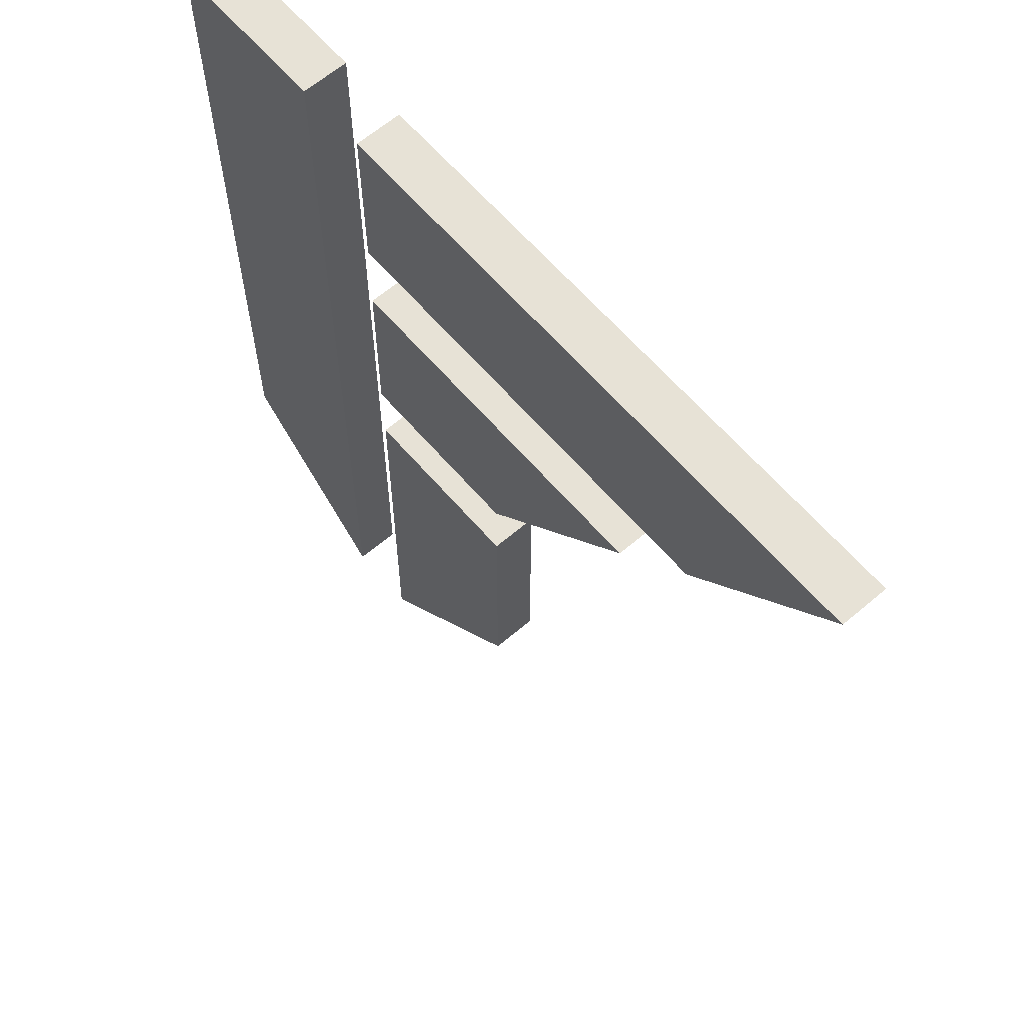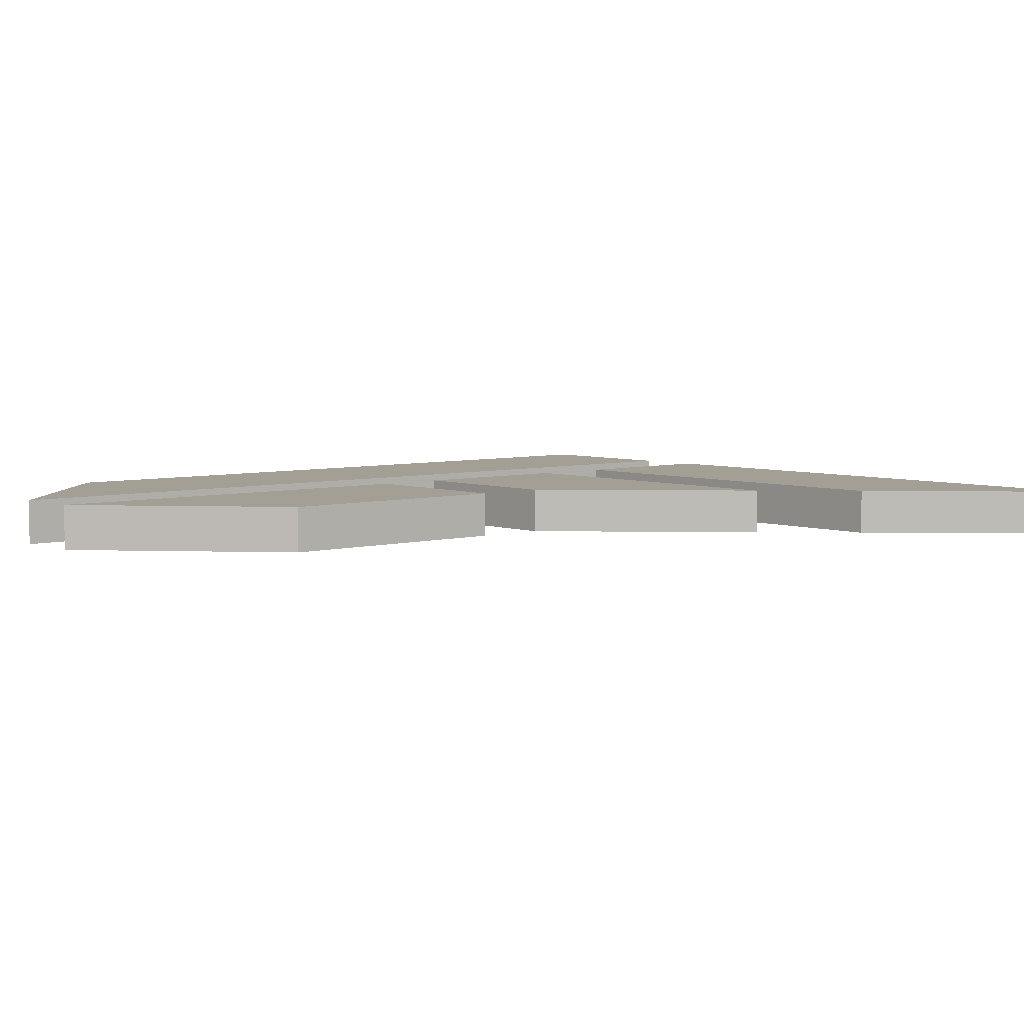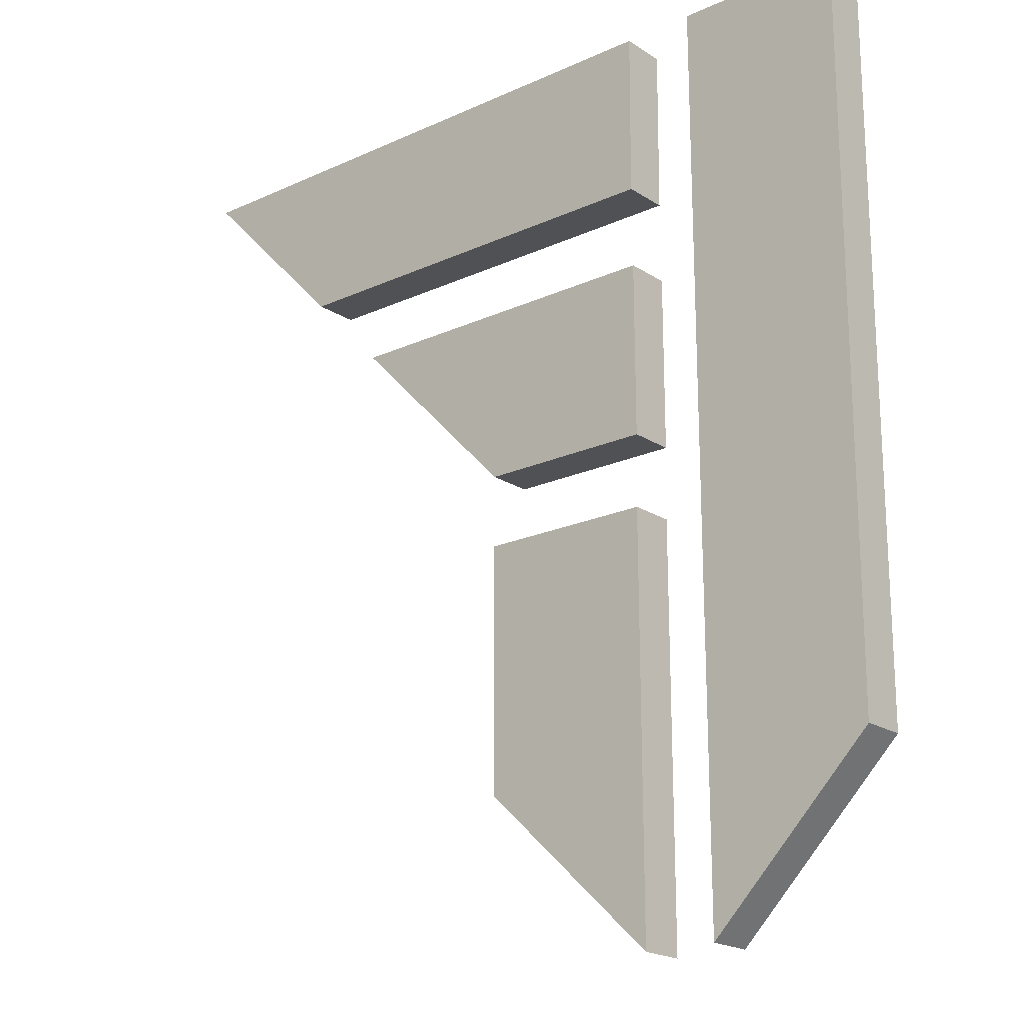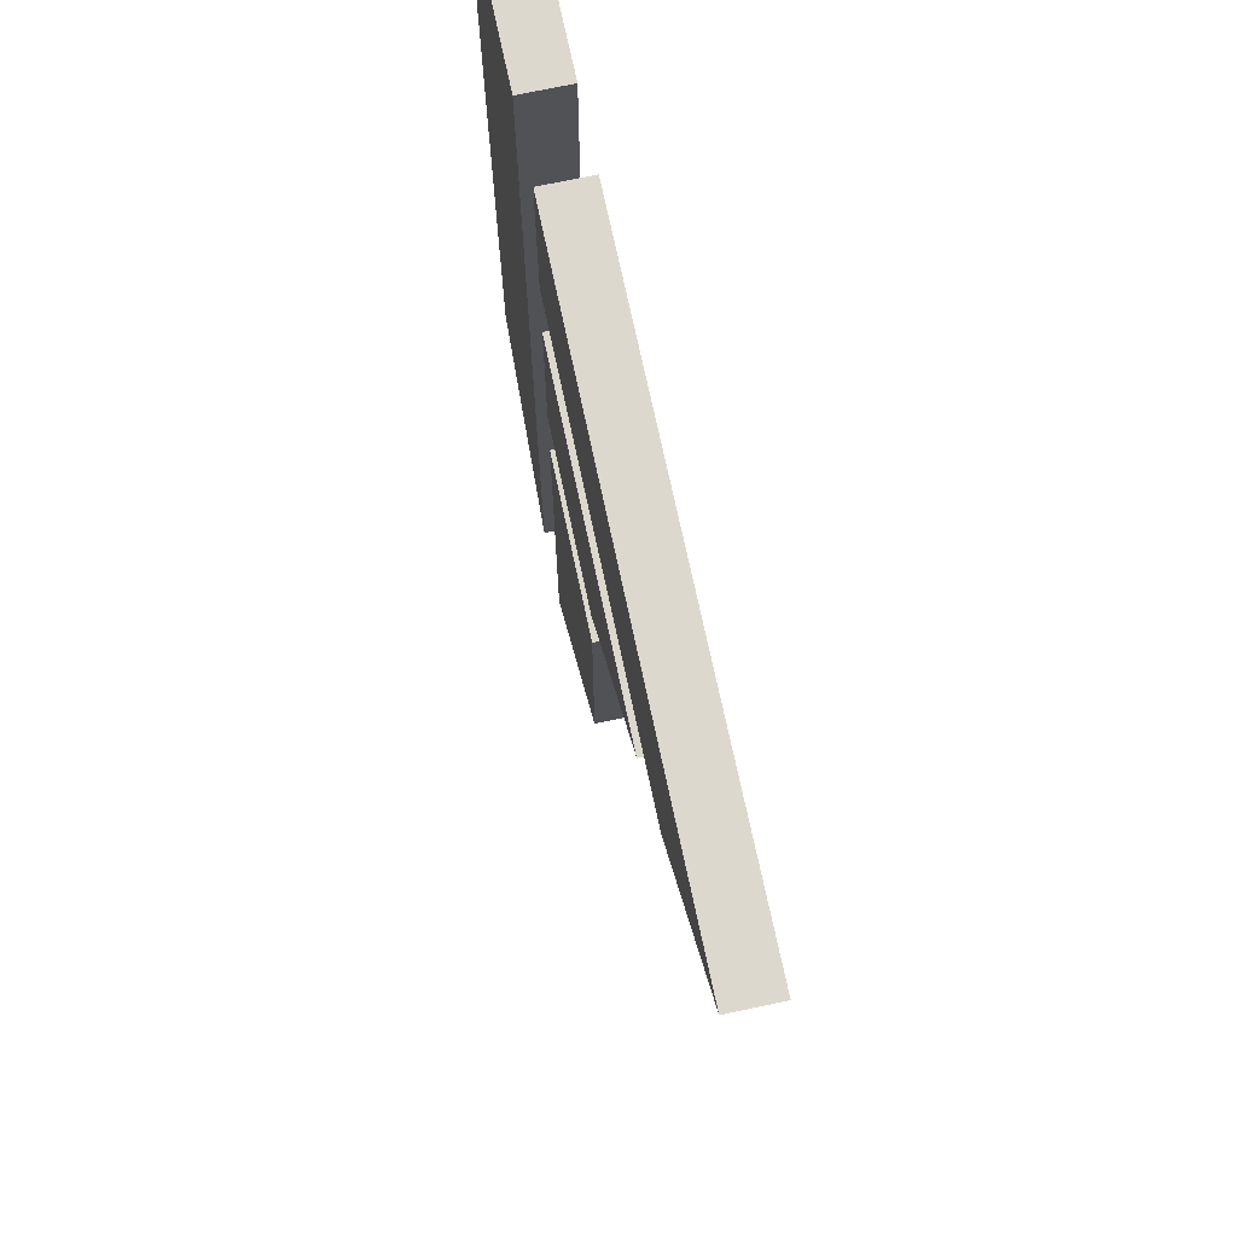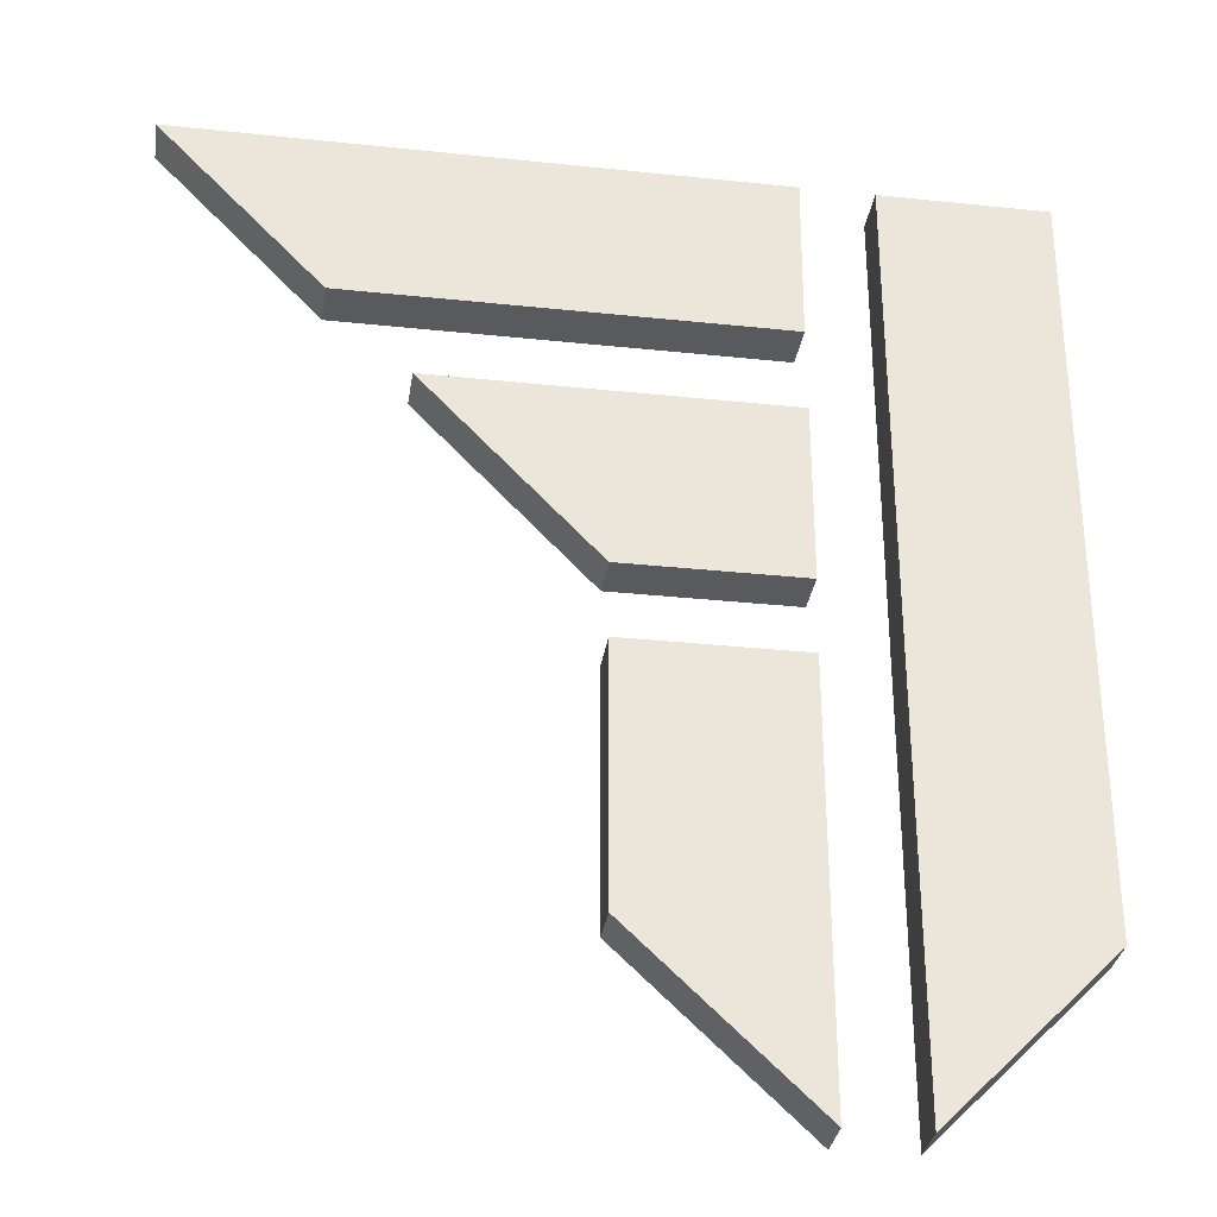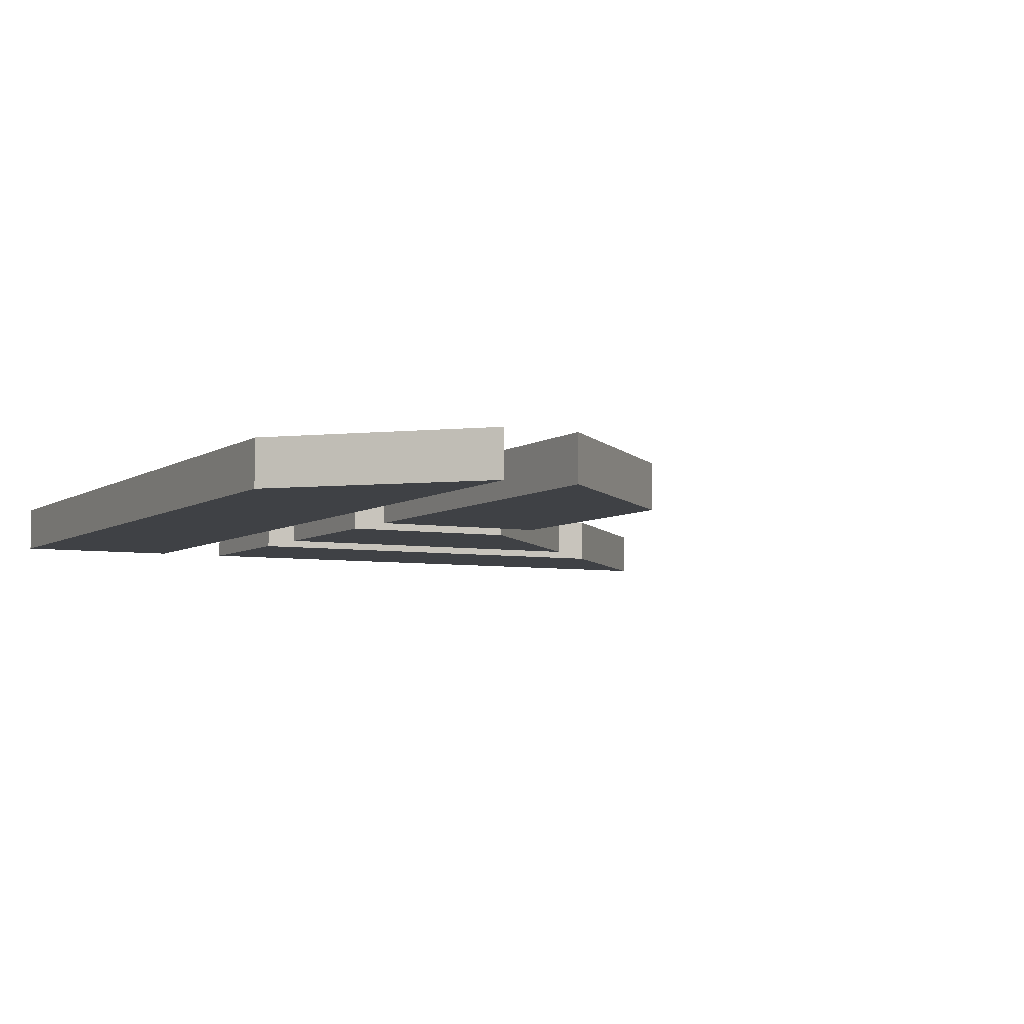
<metadata>
{"format":"obj","ext":"obj","renderer":"f3d","projection":"perspective","resolution":1024,"background":"white","views":[{"elev":63.1,"azim":-130.7,"up":"+Z"},{"elev":5.3,"azim":-131.3,"up":"+Y"},{"elev":-19.9,"azim":40.2,"up":"+Z"},{"elev":72.2,"azim":-102.0,"up":"+Z"},{"elev":-31.7,"azim":-8.5,"up":"+Z"},{"elev":-5.6,"azim":152.4,"up":"+Y"}]}
</metadata>
<code>
o FRB_Orange_Plane.001
v 0.1093 0 -0.06
v -0.06 0 -0.06
v -0.06 0 -0.3
v 0.11 0 -0.46
v 0.1093 0.0445 -0.06
v -0.06 0.0445 -0.06
v -0.06 0.0445 -0.3
v 0.11 0.0445 -0.46
f 2 3 4 1
f 6 5 8 7
f 2 1 5 6
f 3 2 6 7
f 4 3 7 8
f 1 4 8 5
o FRB_Grey.001_Plane.002
v 0.1102 0 0.18
v -0.224 0 0.18
v -0.0599 0 0.01
v 0.1105 0 0.01
v 0.1102 0.0445 0.18
v -0.224 0.0445 0.18
v -0.0599 0.0445 0.01
v 0.1105 0.0445 0.01
f 9 10 11 12
f 13 16 15 14
f 10 9 13 14
f 11 10 14 15
f 12 11 15 16
f 9 12 16 13
o FRB_Anthrazit_Plane.003
v 0.1105 0 0.42
v 0.1095 0 0.26
v -0.4543 0 0.42
v -0.3002 0 0.26
v 0.1105 0.0445 0.42
v 0.1095 0.0445 0.26
v -0.4543 0.0445 0.42
v -0.3002 0.0445 0.26
f 17 19 20 18
f 21 22 24 23
f 20 24 22 18
f 17 21 23 19
f 18 22 21 17
f 19 23 24 20
o FRB_Grey.002_Plane.004
v 0.3404 0 0.42
v 0.1796 0 0.42
v 0.1804 0 -0.46
v 0.3396 0 -0.3
v 0.3404 0.0445 0.42
v 0.1796 0.0445 0.42
v 0.1804 0.0445 -0.46
v 0.3396 0.0445 -0.3
f 26 27 28 25
f 30 29 32 31
f 27 31 32 28
f 25 29 30 26
f 26 30 31 27
f 28 32 29 25

</code>
